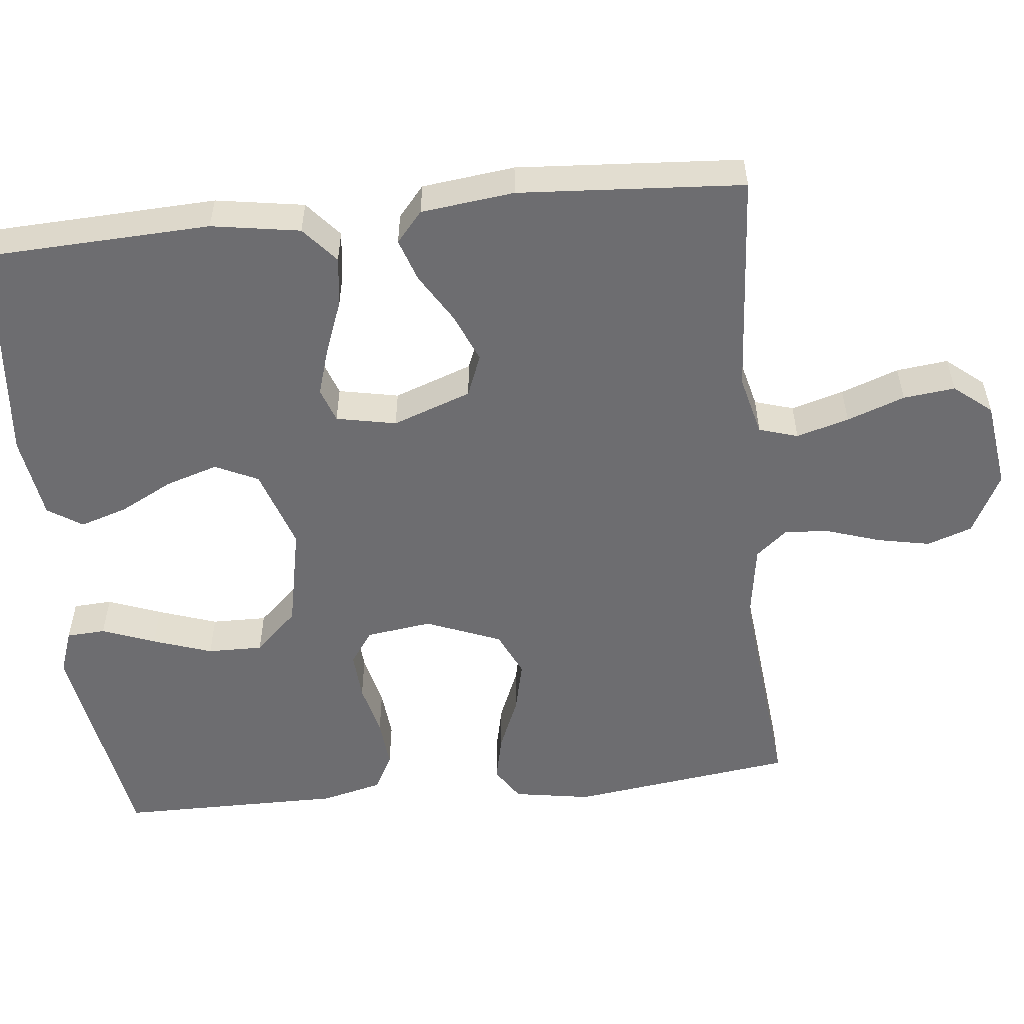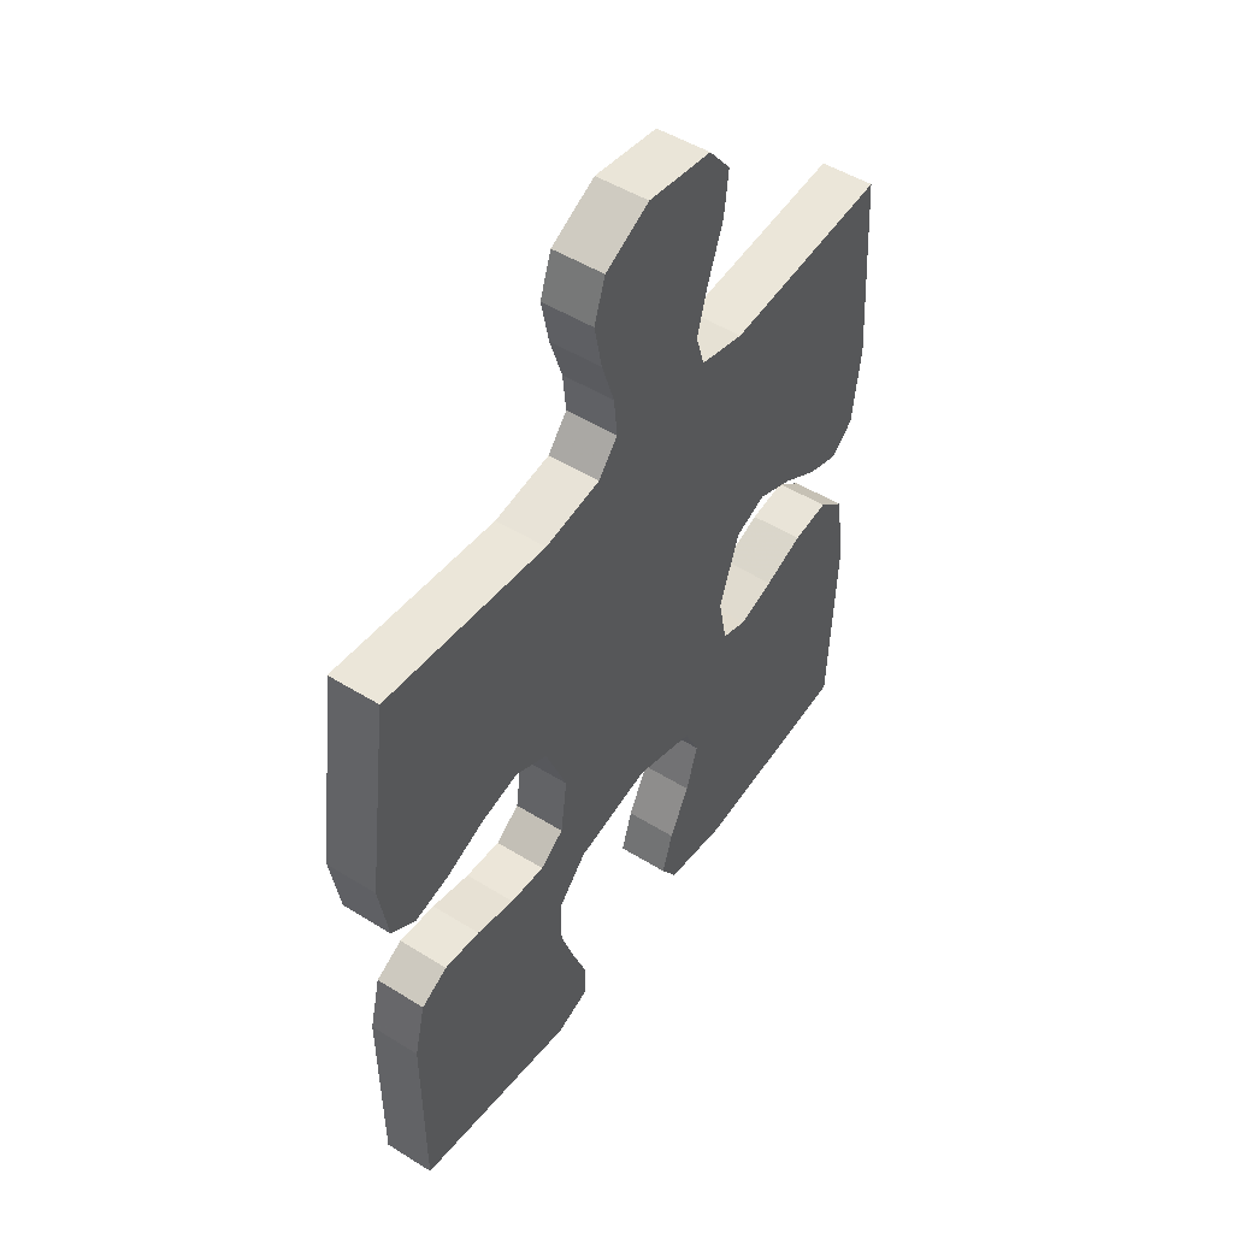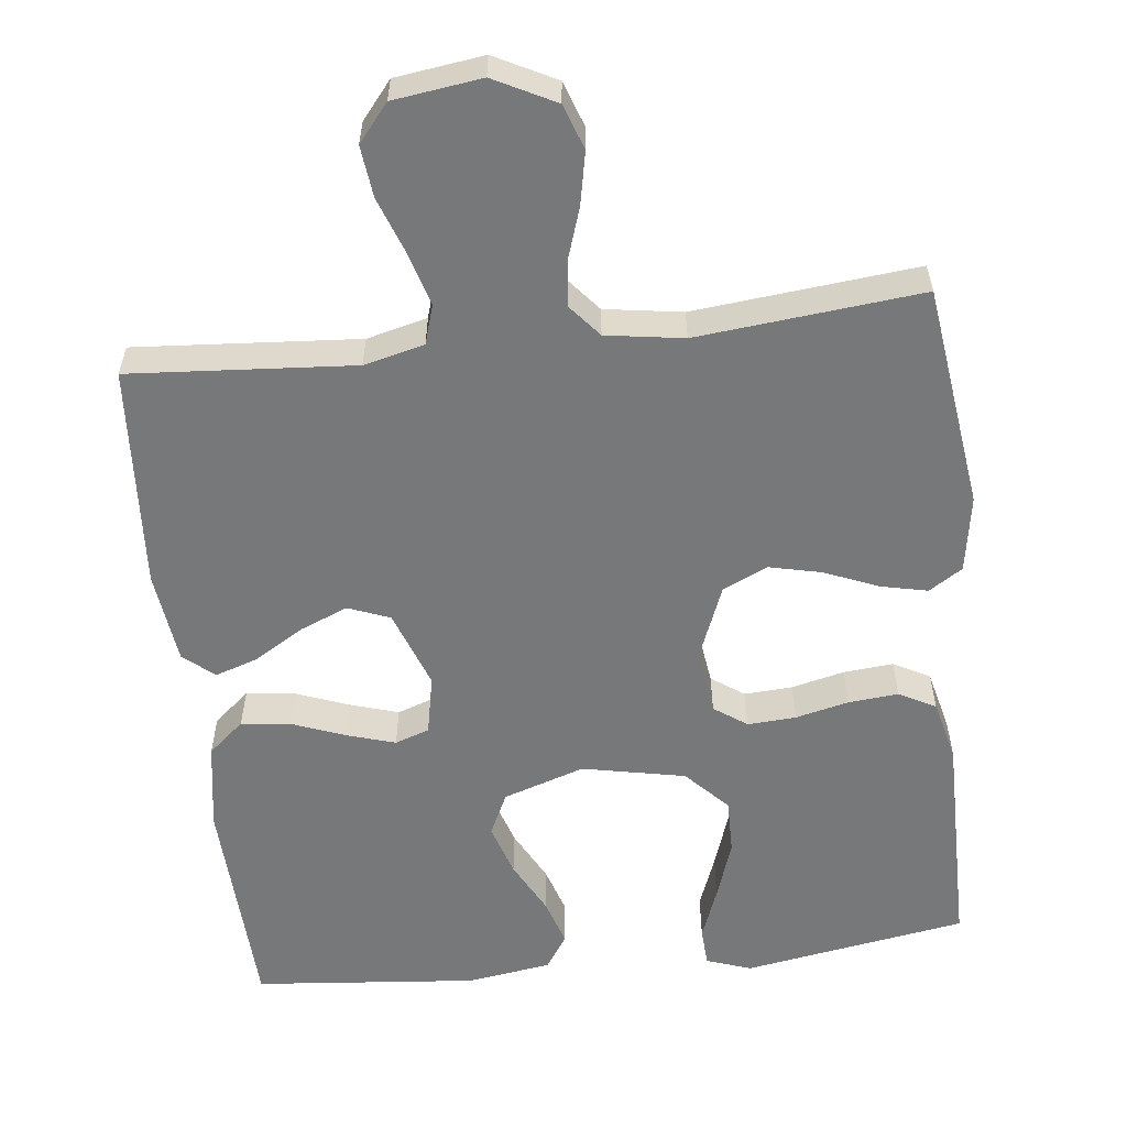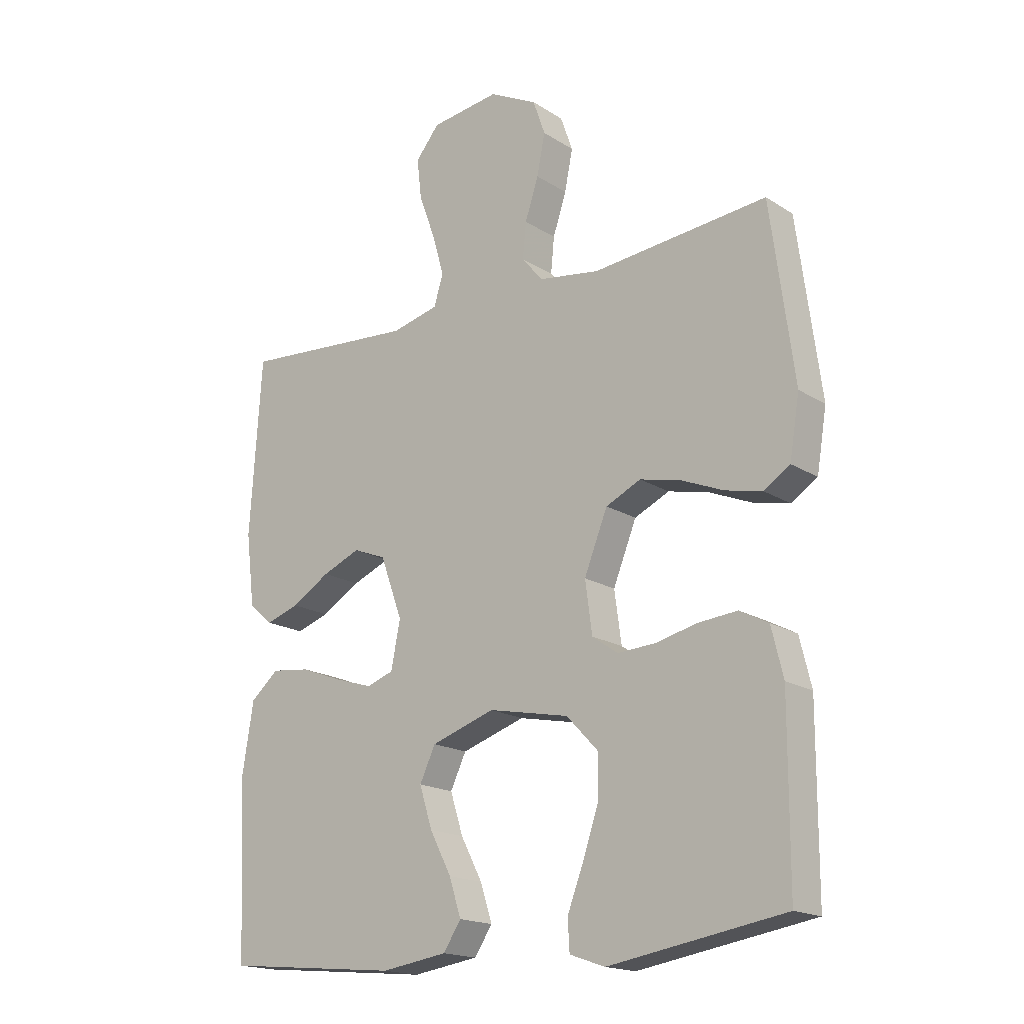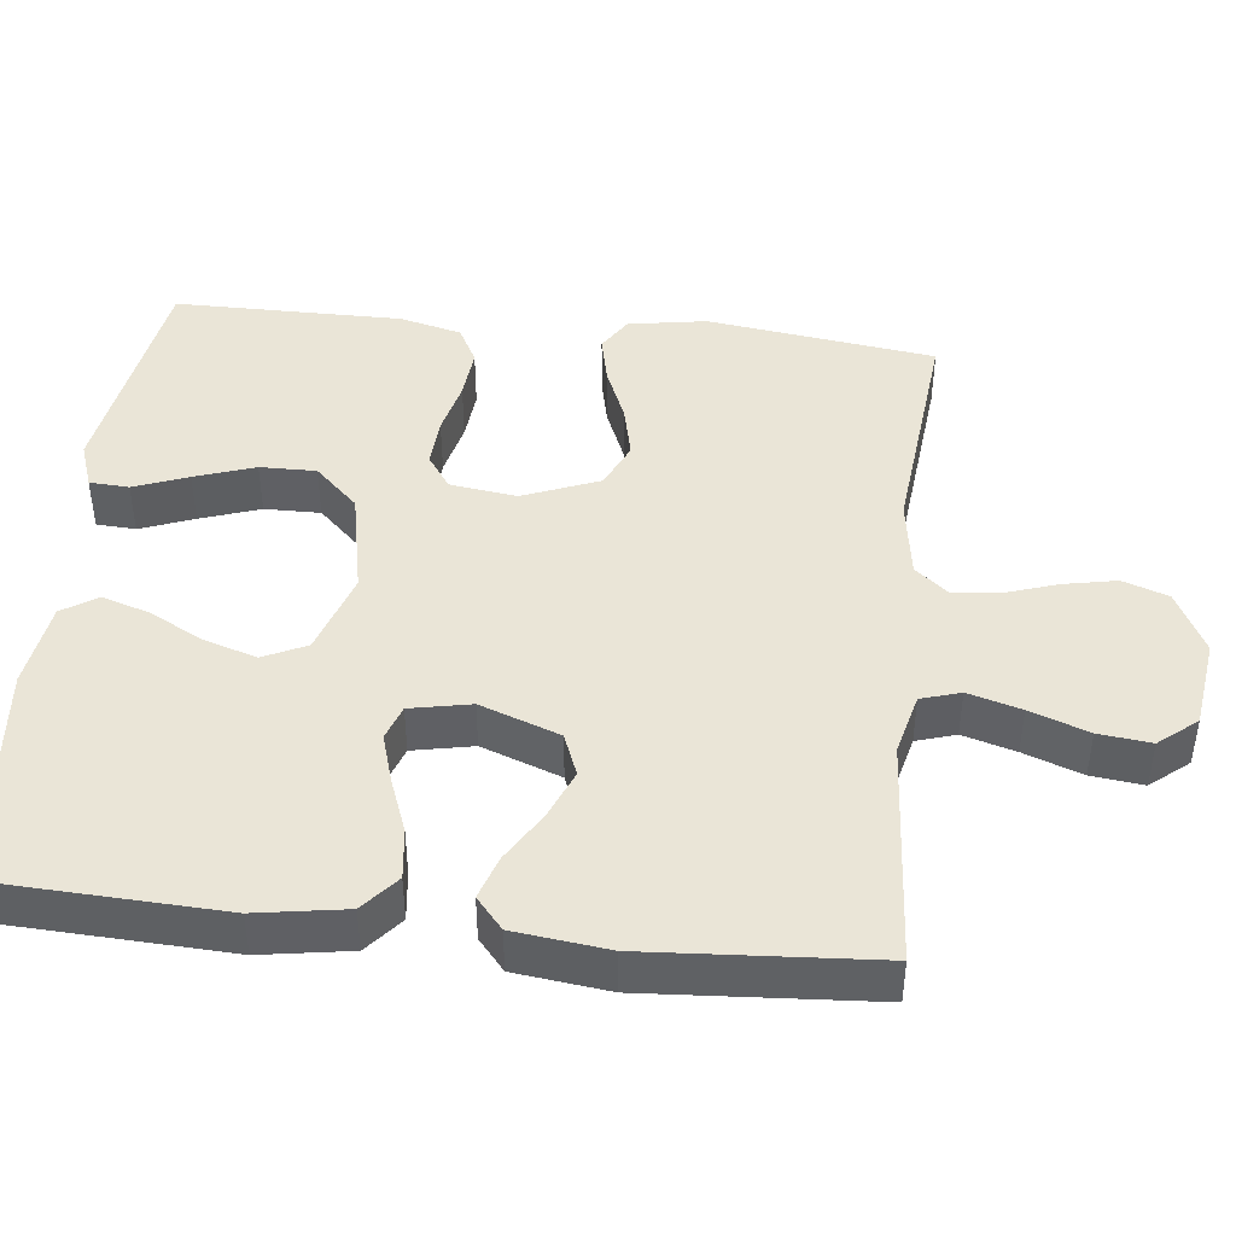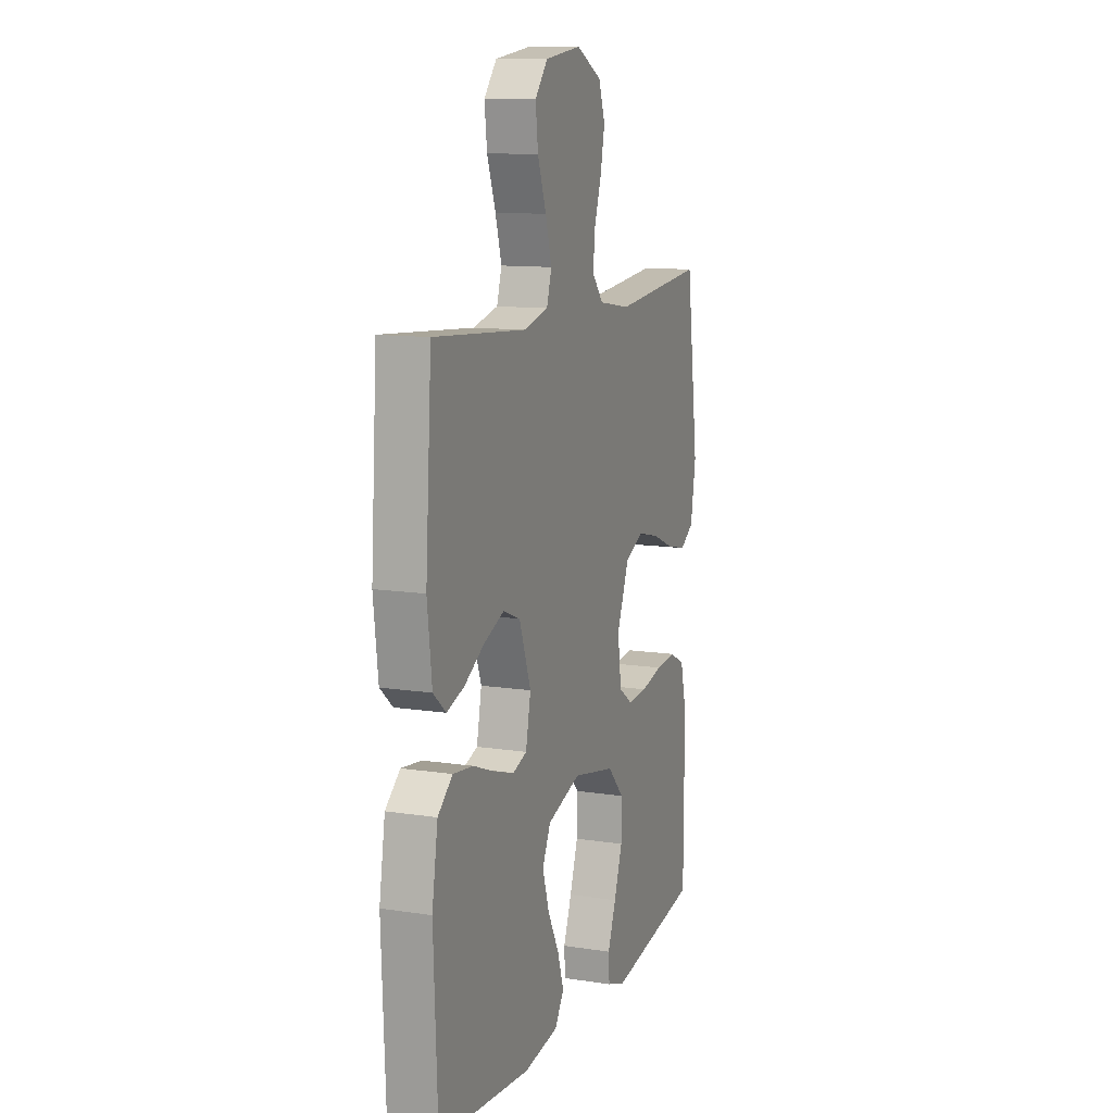
<metadata>
{"format":"obj","ext":"obj","renderer":"f3d","projection":"perspective","resolution":1024,"background":"white","views":[{"elev":-54.1,"azim":-84.0,"up":"+Y"},{"elev":49.8,"azim":124.4,"up":"+Z"},{"elev":-57.4,"azim":6.5,"up":"+Y"},{"elev":-17.7,"azim":39.1,"up":"+Z"},{"elev":44.4,"azim":-83.7,"up":"+Y"},{"elev":11.5,"azim":-69.5,"up":"+Z"}]}
</metadata>
<code>
v 0.5 0.07 -0.5
v 0.2 0.07 -0.55
v 0.14 0.07 -0.529
v 0.137 0.07 -0.477
v 0.164 0.07 -0.406
v 0.191 0.07 -0.327
v 0.192 0.07 -0.253
v 0.138 0.07 -0.196
v 0 0.07 -0.168
v -0.109 0.07 -0.204
v -0.136 0.07 -0.261
v -0.114 0.07 -0.331
v -0.077 0.07 -0.402
v -0.057 0.07 -0.465
v -0.087 0.07 -0.511
v -0.2 0.07 -0.528
v -0.5 0.07 -0.5
v -0.513 0.07 -0.2
v -0.494 0.07 -0.082
v -0.446 0.07 -0.041
v -0.38 0.07 -0.049
v -0.309 0.07 -0.076
v -0.244 0.07 -0.096
v -0.198 0.07 -0.08
v -0.182 0.07 0
v -0.22 0.07 0.105
v -0.276 0.07 0.127
v -0.341 0.07 0.1
v -0.407 0.07 0.06
v -0.464 0.07 0.041
v -0.505 0.07 0.076
v -0.52 0.07 0.2
v -0.5 0.07 0.5
v -0.2 0.07 0.478
v -0.119 0.07 0.498
v -0.103 0.07 0.55
v -0.123 0.07 0.62
v -0.151 0.07 0.697
v -0.159 0.07 0.766
v -0.118 0.07 0.816
v 0 0.07 0.832
v 0.082 0.07 0.79
v 0.103 0.07 0.73
v 0.089 0.07 0.66
v 0.066 0.07 0.59
v 0.06 0.07 0.529
v 0.096 0.07 0.486
v 0.2 0.07 0.47
v 0.5 0.07 0.5
v 0.54 0.07 0.2
v 0.523 0.07 0.097
v 0.478 0.07 0.068
v 0.415 0.07 0.082
v 0.343 0.07 0.112
v 0.273 0.07 0.128
v 0.213 0.07 0.1
v 0.173 0.07 0
v 0.185 0.07 -0.088
v 0.229 0.07 -0.119
v 0.294 0.07 -0.115
v 0.365 0.07 -0.098
v 0.432 0.07 -0.092
v 0.481 0.07 -0.118
v 0.501 0.07 -0.2
v 0.5 0 -0.5
v 0.2 0 -0.55
v 0.14 0 -0.529
v 0.137 0 -0.477
v 0.164 0 -0.406
v 0.191 0 -0.327
v 0.192 0 -0.253
v 0.138 0 -0.196
v 0 0 -0.168
v -0.109 0 -0.204
v -0.136 0 -0.261
v -0.114 0 -0.331
v -0.077 0 -0.402
v -0.057 0 -0.465
v -0.087 0 -0.511
v -0.2 0 -0.528
v -0.5 0 -0.5
v -0.513 0 -0.2
v -0.494 0 -0.082
v -0.446 0 -0.041
v -0.38 0 -0.049
v -0.309 0 -0.076
v -0.244 0 -0.096
v -0.198 0 -0.08
v -0.182 0 0
v -0.22 0 0.105
v -0.276 0 0.127
v -0.341 0 0.1
v -0.407 0 0.06
v -0.464 0 0.041
v -0.505 0 0.076
v -0.52 0 0.2
v -0.5 0 0.5
v -0.2 0 0.478
v -0.119 0 0.498
v -0.103 0 0.55
v -0.123 0 0.62
v -0.151 0 0.697
v -0.159 0 0.766
v -0.118 0 0.816
v 0 0 0.832
v 0.082 0 0.79
v 0.103 0 0.73
v 0.089 0 0.66
v 0.066 0 0.59
v 0.06 0 0.529
v 0.096 0 0.486
v 0.2 0 0.47
v 0.5 0 0.5
v 0.54 0 0.2
v 0.523 0 0.097
v 0.478 0 0.068
v 0.415 0 0.082
v 0.343 0 0.112
v 0.273 0 0.128
v 0.213 0 0.1
v 0.173 0 0
v 0.185 0 -0.088
v 0.229 0 -0.119
v 0.294 0 -0.115
v 0.365 0 -0.098
v 0.432 0 -0.092
v 0.481 0 -0.118
v 0.501 0 -0.2
f 60 61 62 63
f 59 60 63 64
f 51 52 53 54
f 51 54 55
f 48 49 50 51
f 47 48 51 55
f 46 47 55 56
f 42 43 44 45
f 42 45 46
f 41 42 46
f 40 41 46
f 37 38 39 40
f 36 37 40 46
f 35 36 46 56
f 31 32 33 34
f 28 29 30 31
f 27 28 31 34
f 26 27 34 35
f 19 20 21 22
f 19 22 23
f 18 19 23
f 17 18 23 24
f 15 16 17 24
f 12 13 14 15
f 11 12 15 24
f 2 3 4 5
f 2 5 6
f 59 64 1 2
f 26 35 56 57
f 25 26 57 58
f 10 11 24 25
f 9 10 25 58
f 8 9 58 59
f 59 2 6 7
f 7 8 59
f 127 126 125 124
f 128 127 124 123
f 118 117 116 115
f 119 118 115
f 115 114 113 112
f 119 115 112 111
f 120 119 111 110
f 109 108 107 106
f 110 109 106
f 110 106 105
f 110 105 104
f 104 103 102 101
f 110 104 101 100
f 120 110 100 99
f 98 97 96 95
f 95 94 93 92
f 98 95 92 91
f 99 98 91 90
f 86 85 84 83
f 87 86 83
f 87 83 82
f 88 87 82 81
f 88 81 80 79
f 79 78 77 76
f 88 79 76 75
f 69 68 67 66
f 70 69 66
f 66 65 128 123
f 121 120 99 90
f 122 121 90 89
f 89 88 75 74
f 122 89 74 73
f 123 122 73 72
f 71 70 66 123
f 123 72 71
f 1 65 66 2
f 2 66 67 3
f 3 67 68 4
f 4 68 69 5
f 5 69 70 6
f 6 70 71 7
f 7 71 72 8
f 8 72 73 9
f 9 73 74 10
f 10 74 75 11
f 11 75 76 12
f 12 76 77 13
f 13 77 78 14
f 14 78 79 15
f 15 79 80 16
f 16 80 81 17
f 17 81 82 18
f 18 82 83 19
f 19 83 84 20
f 20 84 85 21
f 21 85 86 22
f 22 86 87 23
f 23 87 88 24
f 24 88 89 25
f 25 89 90 26
f 26 90 91 27
f 27 91 92 28
f 28 92 93 29
f 29 93 94 30
f 30 94 95 31
f 31 95 96 32
f 32 96 97 33
f 33 97 98 34
f 34 98 99 35
f 35 99 100 36
f 36 100 101 37
f 37 101 102 38
f 38 102 103 39
f 39 103 104 40
f 40 104 105 41
f 41 105 106 42
f 42 106 107 43
f 43 107 108 44
f 44 108 109 45
f 45 109 110 46
f 46 110 111 47
f 47 111 112 48
f 48 112 113 49
f 49 113 114 50
f 50 114 115 51
f 51 115 116 52
f 52 116 117 53
f 53 117 118 54
f 54 118 119 55
f 55 119 120 56
f 56 120 121 57
f 57 121 122 58
f 58 122 123 59
f 59 123 124 60
f 60 124 125 61
f 61 125 126 62
f 62 126 127 63
f 63 127 128 64
f 64 128 65 1

</code>
